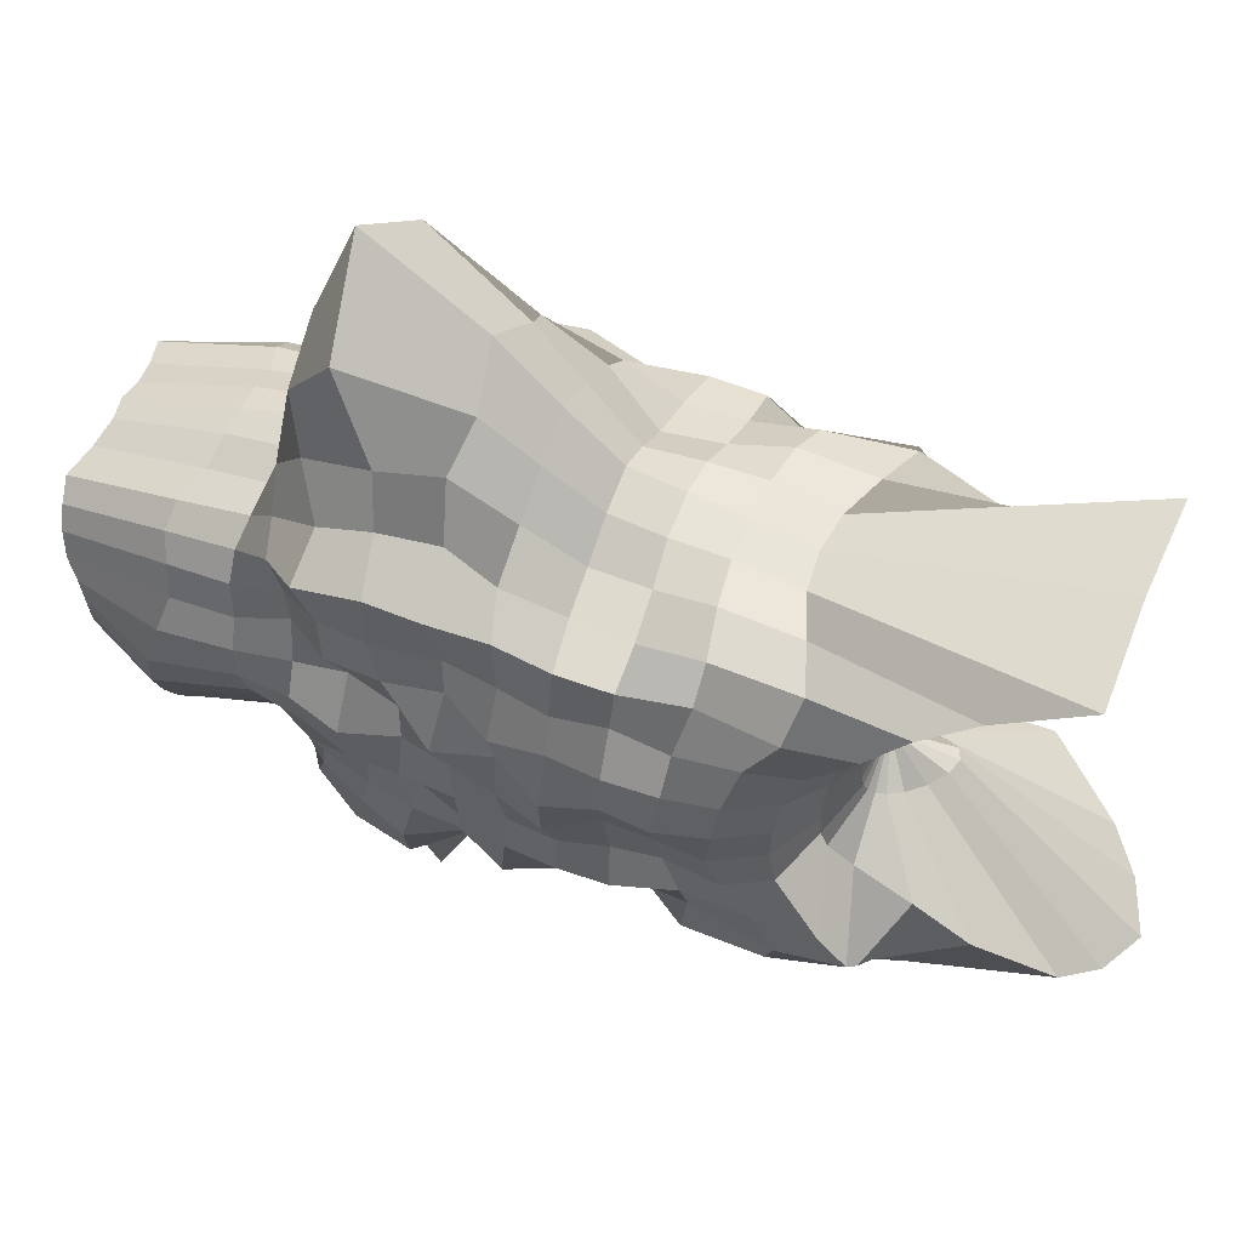
<metadata>
{"format":"obj","ext":"obj","renderer":"f3d","projection":"perspective","resolution":1024,"background":"white","views":[{"elev":52.5,"azim":-67.6,"up":"+Z"}]}
</metadata>
<code>
g Sphere
v -0.8129 1.435 -0.09069
v -0.9692 1.122 -0.07209
v -0.9317 0.8225 -0.04223
v -0.9582 0.6288 -0.02644
v -1.025 0.4329 -0.02286
v -0.97 0.2395 -0.01222
v -1.006 0.06019 -0.02427
v -1.04 -0.1049 -0.04006
v -1.093 -0.2772 -0.05293
v -1.003 -0.4405 -0.04243
v -1 -0.6059 -0.05126
v -1.01 -0.7742 -0.05659
v -0.9197 -0.9439 -0.04646
v -0.7484 -1.045 -0.04521
v -0.555 -1.108 -0.04407
v -0.8013 1.436 -0.1677
v -0.9618 1.129 -0.1892
v -0.8986 0.8035 -0.1523
v -0.9406 0.6011 -0.154
v -0.9914 0.4284 -0.1804
v -0.994 0.2485 -0.1884
v -0.9983 0.05858 -0.2039
v -1.004 -0.1205 -0.2093
v -1.019 -0.2938 -0.21
v -0.9839 -0.4553 -0.199
v -0.9465 -0.6123 -0.2237
v -0.9728 -0.8086 -0.2202
v -0.9253 -0.9702 -0.1676
v -0.7413 -1.046 -0.1227
v -0.5518 -1.115 -0.08169
v -0.7802 1.445 -0.2505
v -0.9179 1.124 -0.293
v -0.8372 0.7822 -0.2459
v -0.9136 0.5963 -0.2928
v -0.8974 0.4111 -0.3238
v -0.8885 0.2443 -0.3587
v -0.9506 0.073 -0.3686
v -1 -0.1051 -0.3777
v -1.028 -0.2901 -0.3532
v -1.027 -0.4698 -0.3452
v -0.9648 -0.6781 -0.344
v -0.9598 -0.9121 -0.3641
v -0.9769 -1.136 -0.3303
v -0.7251 -1.067 -0.2032
v -0.5415 -1.126 -0.1164
v -0.7395 1.45 -0.3351
v -0.8554 1.114 -0.3999
v -0.7844 0.7732 -0.3437
v -0.8581 0.5897 -0.419
v -0.8903 0.4218 -0.4715
v -0.9034 0.2646 -0.5071
v -0.9133 0.09437 -0.5044
v -1.002 -0.09345 -0.5162
v -0.9256 -0.279 -0.4555
v -0.9284 -0.4706 -0.4366
v -0.9238 -0.6921 -0.4626
v -0.9676 -0.9912 -0.4937
v -0.9537 -1.227 -0.4662
v -0.7074 -1.152 -0.2891
v -0.5246 -1.147 -0.1456
v -0.6709 1.452 -0.413
v -0.7726 1.091 -0.4976
v -0.7269 0.7765 -0.4404
v -0.8196 0.6239 -0.5598
v -0.8697 0.4652 -0.6231
v -0.9241 0.2949 -0.6535
v -0.8607 0.1061 -0.6039
v -0.8879 -0.08916 -0.6029
v -0.8613 -0.2825 -0.5562
v -0.8477 -0.4955 -0.5101
v -0.9244 -0.6701 -0.6094
v -0.9301 -0.9567 -0.6126
v -0.8797 -1.243 -0.5616
v -0.7456 -1.359 -0.3302
v -0.5021 -1.178 -0.1651
v -0.5923 1.458 -0.4723
v -0.6623 1.063 -0.5642
v -0.6372 0.7761 -0.5082
v -0.7657 0.6779 -0.699
v -0.8328 0.5173 -0.7913
v -0.8665 0.307 -0.8267
v -0.7782 0.1322 -0.7397
v -0.7986 -0.08934 -0.7351
v -0.7674 -0.2784 -0.6533
v -0.7685 -0.467 -0.6293
v -0.7905 -0.6548 -0.6708
v -0.7769 -0.87 -0.6736
v -0.7785 -1.264 -0.6664
v -0.7848 -1.565 -0.3804
v -0.476 -1.226 -0.163
v -0.505 1.453 -0.5049
v -0.5556 1.058 -0.5977
v -0.5496 0.7879 -0.5728
v -0.587 0.6387 -0.7953
v -0.6555 0.5502 -0.9589
v -0.7428 0.3133 -0.9776
v -0.6338 0.1551 -0.8139
v -0.6527 -0.07443 -0.8372
v -0.6326 -0.2616 -0.7196
v -0.6068 -0.4449 -0.6204
v -0.6335 -0.6531 -0.689
v -0.6358 -0.8413 -0.7334
v -0.6793 -1.331 -0.7811
v -0.6628 -1.828 -0.5952
v -0.4455 -1.288 -0.1309
v -0.4242 1.444 -0.5204
v -0.4587 1.082 -0.6328
v -0.4555 0.8158 -0.6425
v -0.4744 0.6964 -0.8881
v -0.4926 0.6324 -1.063
v -0.6414 0.3189 -1.234
v -0.5157 0.1404 -0.9341
v -0.4863 -0.0446 -0.8255
v -0.4786 -0.255 -0.7272
v -0.4706 -0.4587 -0.6639
v -0.4849 -0.6578 -0.6962
v -0.4956 -0.8414 -0.7803
v -0.5286 -1.334 -0.8406
v -0.5364 -1.943 -0.6656
v -0.4038 -1.34 -0.0944
v -0.3529 1.439 -0.5241
v -0.3529 1.098 -0.6511
v -0.3529 0.8195 -0.6698
v -0.3529 0.7617 -0.9195
v -0.3529 0.6836 -1.126
v -0.3529 0.313 -1.362
v -0.3529 0.1281 -1.027
v -0.3529 -0.04116 -0.8432
v -0.3529 -0.2452 -0.7179
v -0.3529 -0.4634 -0.724
v -0.3529 -0.6587 -0.7016
v -0.3529 -0.8442 -0.7982
v -0.3529 -1.312 -0.8452
v -0.3529 -2.022 -0.7035
v -0.3529 -1.358 -0.08201
v -0.2815 1.444 -0.5204
v -0.247 1.082 -0.6328
v -0.2502 0.8158 -0.6425
v -0.2313 0.6964 -0.8881
v -0.2131 0.6324 -1.063
v -0.06432 0.3189 -1.234
v -0.19 0.1404 -0.9341
v -0.2194 -0.0446 -0.8255
v -0.2271 -0.255 -0.7272
v -0.2351 -0.4587 -0.6639
v -0.2208 -0.6578 -0.6962
v -0.2101 -0.8414 -0.7803
v -0.1771 -1.334 -0.8406
v -0.1693 -1.943 -0.6656
v -0.3019 -1.34 -0.0944
v -0.2007 1.453 -0.5049
v -0.1501 1.058 -0.5977
v -0.1561 0.7879 -0.5728
v -0.1187 0.6387 -0.7953
v -0.05023 0.5502 -0.9589
v 0.0371 0.3133 -0.9776
v -0.07189 0.1551 -0.8139
v -0.05298 -0.07443 -0.8372
v -0.0731 -0.2616 -0.7196
v -0.09894 -0.4449 -0.6204
v -0.07222 -0.6531 -0.689
v -0.0699 -0.8413 -0.7334
v -0.02645 -1.331 -0.7811
v -0.04287 -1.828 -0.5952
v -0.2602 -1.288 -0.1309
v -0.1134 1.458 -0.4723
v -0.04345 1.063 -0.5642
v -0.06849 0.7761 -0.5082
v 0.06001 0.6779 -0.699
v 0.1271 0.5173 -0.7913
v 0.1608 0.307 -0.8267
v 0.07253 0.1322 -0.7397
v 0.09292 -0.08934 -0.7351
v 0.06169 -0.2784 -0.6533
v 0.06275 -0.467 -0.6293
v 0.08478 -0.6548 -0.6708
v 0.0712 -0.87 -0.6736
v 0.0728 -1.264 -0.6664
v 0.07912 -1.565 -0.3804
v -0.2297 -1.226 -0.163
v -0.03479 1.452 -0.413
v 0.06693 1.091 -0.4976
v 0.02118 0.7765 -0.4404
v 0.1139 0.6239 -0.5598
v 0.164 0.4652 -0.6231
v 0.2184 0.2949 -0.6535
v 0.155 0.1061 -0.6039
v 0.1822 -0.08916 -0.6029
v 0.1556 -0.2825 -0.5562
v 0.142 -0.4955 -0.5101
v 0.2187 -0.6701 -0.6094
v 0.2244 -0.9567 -0.6126
v 0.174 -1.243 -0.5616
v 0.03988 -1.359 -0.3302
v -0.2036 -1.178 -0.1651
v 0.03375 1.45 -0.3351
v 0.1497 1.114 -0.3999
v 0.07866 0.7732 -0.3437
v 0.1524 0.5897 -0.419
v 0.1846 0.4218 -0.4715
v 0.1977 0.2646 -0.5071
v 0.2076 0.09437 -0.5044
v 0.2959 -0.09345 -0.5162
v 0.2199 -0.279 -0.4555
v 0.2227 -0.4706 -0.4366
v 0.2181 -0.6921 -0.4626
v 0.2619 -0.9912 -0.4937
v 0.248 -1.227 -0.4662
v 0.00166 -1.152 -0.2891
v -0.1811 -1.147 -0.1456
v 0.07446 1.445 -0.2505
v 0.2122 1.124 -0.293
v 0.1315 0.7822 -0.2459
v 0.2079 0.5963 -0.2928
v 0.1917 0.4111 -0.3238
v 0.1827 0.2443 -0.3587
v 0.2449 0.073 -0.3686
v 0.2946 -0.1051 -0.3777
v 0.3225 -0.2901 -0.3532
v 0.3217 -0.4698 -0.3452
v 0.2591 -0.6781 -0.344
v 0.2541 -0.9121 -0.3641
v 0.2712 -1.136 -0.3303
v 0.01936 -1.067 -0.2032
v -0.1642 -1.126 -0.1164
v 0.09556 1.436 -0.1677
v 0.2561 1.129 -0.1892
v 0.1929 0.8035 -0.1523
v 0.2349 0.6011 -0.154
v 0.2857 0.4284 -0.1804
v 0.2883 0.2485 -0.1884
v 0.2925 0.05858 -0.2039
v 0.2984 -0.1205 -0.2093
v 0.3138 -0.2938 -0.21
v 0.2782 -0.4553 -0.199
v 0.2408 -0.6123 -0.2237
v 0.2671 -0.8086 -0.2202
v 0.2196 -0.9702 -0.1676
v 0.0356 -1.046 -0.1227
v -0.1539 -1.115 -0.08169
v 0.1072 1.435 -0.09069
v 0.2635 1.122 -0.07209
v 0.226 0.8225 -0.04223
v 0.2525 0.6288 -0.02644
v 0.319 0.4329 -0.02286
v 0.2643 0.2395 -0.01222
v 0.3002 0.06019 -0.02427
v 0.3341 -0.1049 -0.04006
v 0.3868 -0.2772 -0.05293
v 0.2968 -0.4405 -0.04243
v 0.2946 -0.6059 -0.05126
v 0.3047 -0.7742 -0.05659
v 0.214 -0.9439 -0.04646
v 0.04272 -1.045 -0.04521
v -0.1507 -1.108 -0.04407
v 0.1085 1.445 -0.006333
v 0.223 1.095 0.04783
v 0.2184 0.8303 0.07201
v 0.2056 0.6269 0.103
v 0.1996 0.439 0.1334
v 0.2509 0.2472 0.1255
v 0.368 0.0929 0.1264
v 0.2937 -0.08944 0.09685
v 0.4074 -0.279 0.09798
v 0.3572 -0.4534 0.1076
v 0.3764 -0.6226 0.1122
v 0.3183 -0.7953 0.09379
v 0.2103 -0.9498 0.06698
v 0.03525 -1.046 0.03212
v -0.1549 -1.105 -0.005498
v 0.1008 1.472 0.09237
v 0.1619 1.069 0.1539
v 0.1777 0.8304 0.1886
v 0.1519 0.6444 0.2436
v 0.2737 0.4752 0.2776
v 0.2863 0.2792 0.2797
v 0.228 0.09884 0.2429
v 0.3529 -0.0954 0.2608
v 0.3262 -0.2725 0.2457
v 0.3589 -0.4587 0.2692
v 0.3495 -0.6431 0.2644
v 0.2997 -0.8116 0.2338
v 0.1833 -0.9619 0.1797
v 0.0152 -1.053 0.1092
v -0.1665 -1.104 0.03205
v 0.06991 1.491 0.1773
v 0.1228 1.083 0.2672
v 0.1444 0.851 0.3052
v 0.148 0.6598 0.3704
v 0.2462 0.5 0.4139
v 0.2714 0.3235 0.4367
v 0.2234 0.1009 0.3962
v 0.2539 -0.09031 0.3971
v 0.3054 -0.2757 0.4209
v 0.2584 -0.4462 0.3909
v 0.2855 -0.6514 0.399
v 0.2579 -0.8579 0.3926
v 0.156 -1.02 0.3047
v -0.01423 -1.077 0.1857
v -0.1851 -1.104 0.06684
v 0.02084 1.505 0.2487
v 0.07105 1.104 0.3606
v 0.07643 0.8571 0.391
v 0.1503 0.7041 0.5021
v 0.2884 0.5487 0.6047
v 0.2562 0.3329 0.6037
v 0.2724 0.1287 0.6178
v 0.2373 -0.06898 0.5762
v 0.2669 -0.2755 0.577
v 0.2633 -0.4669 0.5734
v 0.1804 -0.6744 0.5102
v 0.2512 -0.9661 0.5655
v 0.1428 -1.171 0.4544
v -0.05596 -1.107 0.2536
v -0.21 -1.105 0.09731
v -0.04593 1.518 0.3115
v -0.01009 1.096 0.4228
v -0.01181 0.8406 0.4624
v 0.06685 0.715 0.6066
v 0.1194 0.5385 0.6973
v 0.1093 0.3512 0.7474
v 0.0611 0.1521 0.7191
v 0.1243 -0.04537 0.6979
v 0.09621 -0.256 0.6268
v 0.1063 -0.4642 0.6201
v 0.1193 -0.6884 0.6624
v 0.1407 -0.9936 0.6769
v 0.09882 -1.308 0.5782
v -0.107 -1.18 0.3086
v -0.2404 -1.107 0.1222
v -0.3529 -1.128 -0.04374
v -0.1633 1.482 0.3409
v -0.1324 1.054 0.4556
v -0.1245 0.8075 0.5006
v -0.04851 0.748 0.705
v 0.0174 0.6197 0.8606
v 0.02797 0.382 0.9189
v -0.00943 0.165 0.9457
v -0.01946 -0.05541 0.8254
v -0.0706 -0.2443 0.663
v -0.05361 -0.4544 0.6789
v -0.02902 -0.6622 0.7297
v -0.02908 -0.9341 0.706
v 0.04855 -1.49 0.6909
v -0.1608 -1.333 0.3367
v -0.2752 -1.108 0.1405
v -0.2702 1.466 0.3639
v -0.2492 1.045 0.4998
v -0.2392 0.817 0.5459
v -0.1755 0.7755 0.7676
v -0.08669 0.6979 1.014
v -0.03779 0.5231 1.233
v -0.1537 0.1273 1.072
v -0.1818 -0.05535 0.9111
v -0.2144 -0.2444 0.748
v -0.1961 -0.443 0.7476
v -0.1929 -0.6426 0.7472
v -0.1992 -0.8724 0.7044
v 0.05701 -1.807 0.922
v -0.2427 -1.435 0.3502
v -0.3131 -1.109 0.1517
v -0.3529 1.474 0.3791
v -0.3529 1.043 0.5103
v -0.3529 0.8392 0.5665
v -0.3529 0.7625 0.774
v -0.3529 0.7441 1.065
v -0.3529 0.5721 1.481
v -0.3529 0.1636 1.197
v -0.3529 -0.05265 0.9869
v -0.3529 -0.2488 0.811
v -0.3529 -0.443 0.7811
v -0.3529 -0.6401 0.7551
v -0.3529 -0.8562 0.7071
v -0.3529 -1.799 0.9474
v -0.3529 -1.46 0.3642
v -0.3529 -1.109 0.1554
v -0.4355 1.466 0.3639
v -0.4566 1.045 0.4998
v -0.4665 0.817 0.5459
v -0.5302 0.7755 0.7676
v -0.619 0.6979 1.014
v -0.6679 0.5231 1.233
v -0.5521 0.1273 1.072
v -0.5239 -0.05535 0.9111
v -0.4913 -0.2444 0.748
v -0.5096 -0.443 0.7476
v -0.5128 -0.6426 0.7472
v -0.5065 -0.8724 0.7044
v -0.7627 -1.807 0.922
v -0.463 -1.435 0.3502
v -0.3926 -1.109 0.1517
v -0.5424 1.482 0.3409
v -0.5733 1.054 0.4556
v -0.5812 0.8075 0.5006
v -0.6572 0.748 0.705
v -0.7231 0.6197 0.8606
v -0.7337 0.382 0.9189
v -0.6963 0.165 0.9457
v -0.6862 -0.05541 0.8254
v -0.6351 -0.2443 0.663
v -0.6521 -0.4544 0.6789
v -0.6767 -0.6622 0.7297
v -0.6766 -0.9341 0.706
v -0.7543 -1.49 0.6909
v -0.5449 -1.333 0.3367
v -0.4306 -1.108 0.1405
v -0.6598 1.518 0.3115
v -0.6956 1.096 0.4228
v -0.6939 0.8406 0.4624
v -0.7726 0.715 0.6066
v -0.8251 0.5385 0.6973
v -0.815 0.3512 0.7474
v -0.7668 0.1521 0.7191
v -0.83 -0.04537 0.6979
v -0.8019 -0.256 0.6268
v -0.812 -0.4642 0.6201
v -0.825 -0.6884 0.6624
v -0.8464 -0.9936 0.6769
v -0.8045 -1.308 0.5782
v -0.5987 -1.18 0.3086
v -0.4653 -1.107 0.1222
v -0.7265 1.505 0.2487
v -0.7768 1.104 0.3606
v -0.7821 0.8571 0.391
v -0.8561 0.7041 0.5021
v -0.9941 0.5487 0.6047
v -0.962 0.3329 0.6037
v -0.9781 0.1287 0.6178
v -0.943 -0.06898 0.5762
v -0.9726 -0.2755 0.577
v -0.969 -0.4669 0.5734
v -0.8861 -0.6744 0.5102
v -0.9569 -0.9661 0.5655
v -0.8485 -1.171 0.4544
v -0.6497 -1.107 0.2536
v -0.4957 -1.105 0.09731
v -0.7756 1.491 0.1773
v -0.8286 1.083 0.2672
v -0.8501 0.851 0.3052
v -0.8537 0.6598 0.3704
v -0.9519 0.5 0.4139
v -0.9785 0.3241 0.4286
v -0.9291 0.1009 0.3962
v -0.9596 -0.09031 0.3971
v -1.011 -0.2757 0.4209
v -0.9641 -0.4462 0.3909
v -0.9912 -0.6514 0.399
v -0.9636 -0.8579 0.3926
v -0.8617 -1.02 0.3047
v -0.6915 -1.077 0.1857
v -0.5206 -1.104 0.06684
v -0.3529 1.557 -0.03797
v -0.8065 1.472 0.09237
v -0.8676 1.069 0.1539
v -0.8834 0.8304 0.1886
v -0.8576 0.6444 0.2436
v -0.9794 0.4752 0.2776
v -0.992 0.2792 0.2797
v -0.9337 0.09884 0.2429
v -1.059 -0.0954 0.2608
v -1.032 -0.2725 0.2457
v -1.065 -0.4587 0.2692
v -1.055 -0.6431 0.2644
v -1.005 -0.8116 0.2338
v -0.889 -0.9619 0.1797
v -0.7209 -1.053 0.1092
v -0.5392 -1.104 0.03205
v -0.8142 1.445 -0.006333
v -0.9287 1.095 0.04783
v -0.9241 0.8303 0.07201
v -0.9113 0.6269 0.103
v -0.9053 0.439 0.1334
v -0.9566 0.2472 0.1255
v -1.074 0.0929 0.1264
v -0.9994 -0.08944 0.09685
v -1.113 -0.279 0.09798
v -1.063 -0.4534 0.1076
v -1.082 -0.6226 0.1122
v -1.024 -0.7953 0.09379
v -0.916 -0.9498 0.06698
v -0.741 -1.046 0.03212
v -0.5508 -1.105 -0.005498
f 11 10 25 26
f 9 8 23 24
f 7 6 21 22
f 5 4 19 20
f 3 2 17 18
f 14 13 28 29
f 12 11 26 27
f 10 9 24 25
f 8 7 22 23
f 6 5 20 21
f 4 3 18 19
f 15 14 29 30
f 2 1 16 17
f 13 12 27 28
f 21 20 35 36
f 19 18 33 34
f 30 29 44 45
f 17 16 31 32
f 28 27 42 43
f 26 25 40 41
f 24 23 38 39
f 22 21 36 37
f 20 19 34 35
f 18 17 32 33
f 29 28 43 44
f 27 26 41 42
f 25 24 39 40
f 23 22 37 38
f 36 35 50 51
f 34 33 48 49
f 45 44 59 60
f 32 31 46 47
f 43 42 57 58
f 41 40 55 56
f 39 38 53 54
f 37 36 51 52
f 35 34 49 50
f 33 32 47 48
f 44 43 58 59
f 42 41 56 57
f 40 39 54 55
f 38 37 52 53
f 51 50 65 66
f 49 48 63 64
f 60 59 74 75
f 47 46 61 62
f 58 57 72 73
f 56 55 70 71
f 54 53 68 69
f 52 51 66 67
f 50 49 64 65
f 48 47 62 63
f 59 58 73 74
f 57 56 71 72
f 55 54 69 70
f 53 52 67 68
f 66 65 80 81
f 64 63 78 79
f 75 74 89 90
f 62 61 76 77
f 73 72 87 88
f 71 70 85 86
f 69 68 83 84
f 67 66 81 82
f 65 64 79 80
f 63 62 77 78
f 74 73 88 89
f 72 71 86 87
f 70 69 84 85
f 68 67 82 83
f 81 80 95 96
f 79 78 93 94
f 90 89 104 105
f 77 76 91 92
f 88 87 102 103
f 86 85 100 101
f 84 83 98 99
f 82 81 96 97
f 80 79 94 95
f 78 77 92 93
f 89 88 103 104
f 87 86 101 102
f 85 84 99 100
f 83 82 97 98
f 96 95 110 111
f 94 93 108 109
f 105 104 119 120
f 92 91 106 107
f 103 102 117 118
f 101 100 115 116
f 99 98 113 114
f 97 96 111 112
f 95 94 109 110
f 93 92 107 108
f 104 103 118 119
f 102 101 116 117
f 100 99 114 115
f 98 97 112 113
f 111 110 125 126
f 109 108 123 124
f 120 119 134 135
f 107 106 121 122
f 118 117 132 133
f 116 115 130 131
f 114 113 128 129
f 112 111 126 127
f 110 109 124 125
f 108 107 122 123
f 119 118 133 134
f 117 116 131 132
f 115 114 129 130
f 113 112 127 128
f 126 125 140 141
f 124 123 138 139
f 135 134 149 150
f 122 121 136 137
f 133 132 147 148
f 131 130 145 146
f 129 128 143 144
f 127 126 141 142
f 125 124 139 140
f 123 122 137 138
f 134 133 148 149
f 132 131 146 147
f 130 129 144 145
f 128 127 142 143
f 141 140 155 156
f 139 138 153 154
f 150 149 164 165
f 137 136 151 152
f 148 147 162 163
f 146 145 160 161
f 144 143 158 159
f 142 141 156 157
f 140 139 154 155
f 138 137 152 153
f 149 148 163 164
f 147 146 161 162
f 145 144 159 160
f 143 142 157 158
f 156 155 170 171
f 154 153 168 169
f 165 164 179 180
f 152 151 166 167
f 163 162 177 178
f 161 160 175 176
f 159 158 173 174
f 157 156 171 172
f 155 154 169 170
f 153 152 167 168
f 164 163 178 179
f 162 161 176 177
f 160 159 174 175
f 158 157 172 173
f 171 170 185 186
f 169 168 183 184
f 180 179 194 195
f 167 166 181 182
f 178 177 192 193
f 176 175 190 191
f 174 173 188 189
f 172 171 186 187
f 170 169 184 185
f 168 167 182 183
f 179 178 193 194
f 177 176 191 192
f 175 174 189 190
f 173 172 187 188
f 186 185 200 201
f 184 183 198 199
f 195 194 209 210
f 182 181 196 197
f 193 192 207 208
f 191 190 205 206
f 189 188 203 204
f 187 186 201 202
f 185 184 199 200
f 183 182 197 198
f 194 193 208 209
f 192 191 206 207
f 190 189 204 205
f 188 187 202 203
f 201 200 215 216
f 199 198 213 214
f 210 209 224 225
f 197 196 211 212
f 208 207 222 223
f 206 205 220 221
f 204 203 218 219
f 202 201 216 217
f 200 199 214 215
f 198 197 212 213
f 209 208 223 224
f 207 206 221 222
f 205 204 219 220
f 203 202 217 218
f 216 215 230 231
f 214 213 228 229
f 225 224 239 240
f 212 211 226 227
f 223 222 237 238
f 221 220 235 236
f 219 218 233 234
f 217 216 231 232
f 215 214 229 230
f 213 212 227 228
f 224 223 238 239
f 222 221 236 237
f 220 219 234 235
f 218 217 232 233
f 231 230 245 246
f 229 228 243 244
f 240 239 254 255
f 227 226 241 242
f 238 237 252 253
f 236 235 250 251
f 234 233 248 249
f 232 231 246 247
f 230 229 244 245
f 228 227 242 243
f 239 238 253 254
f 237 236 251 252
f 235 234 249 250
f 233 232 247 248
f 246 245 260 261
f 244 243 258 259
f 255 254 269 270
f 242 241 256 257
f 253 252 267 268
f 251 250 265 266
f 249 248 263 264
f 247 246 261 262
f 245 244 259 260
f 243 242 257 258
f 254 253 268 269
f 252 251 266 267
f 250 249 264 265
f 248 247 262 263
f 261 260 275 276
f 259 258 273 274
f 270 269 284 285
f 257 256 271 272
f 268 267 282 283
f 266 265 280 281
f 264 263 278 279
f 262 261 276 277
f 260 259 274 275
f 258 257 272 273
f 269 268 283 284
f 267 266 281 282
f 265 264 279 280
f 263 262 277 278
f 276 275 290 291
f 274 273 288 289
f 285 284 299 300
f 272 271 286 287
f 283 282 297 298
f 281 280 295 296
f 279 278 293 294
f 277 276 291 292
f 275 274 289 290
f 273 272 287 288
f 284 283 298 299
f 282 281 296 297
f 280 279 294 295
f 278 277 292 293
f 291 290 305 306
f 289 288 303 304
f 300 299 314 315
f 287 286 301 302
f 298 297 312 313
f 296 295 310 311
f 294 293 308 309
f 292 291 306 307
f 290 289 304 305
f 288 287 302 303
f 299 298 313 314
f 297 296 311 312
f 295 294 309 310
f 293 292 307 308
f 306 305 320 321
f 304 303 318 319
f 315 314 329 330
f 302 301 316 317
f 313 312 327 328
f 311 310 325 326
f 309 308 323 324
f 307 306 321 322
f 305 304 319 320
f 303 302 317 318
f 314 313 328 329
f 312 311 326 327
f 310 309 324 325
f 308 307 322 323
f 321 320 336 337
f 319 318 334 335
f 330 329 345 346
f 317 316 332 333
f 328 327 343 344
f 326 325 341 342
f 324 323 339 340
f 322 321 337 338
f 320 319 335 336
f 318 317 333 334
f 329 328 344 345
f 327 326 342 343
f 325 324 340 341
f 323 322 338 339
f 337 336 351 352
f 335 334 349 350
f 346 345 360 361
f 333 332 347 348
f 344 343 358 359
f 342 341 356 357
f 340 339 354 355
f 338 337 352 353
f 336 335 350 351
f 334 333 348 349
f 345 344 359 360
f 343 342 357 358
f 341 340 355 356
f 339 338 353 354
f 352 351 366 367
f 350 349 364 365
f 361 360 375 376
f 348 347 362 363
f 359 358 373 374
f 357 356 371 372
f 355 354 369 370
f 353 352 367 368
f 351 350 365 366
f 349 348 363 364
f 360 359 374 375
f 358 357 372 373
f 356 355 370 371
f 354 353 368 369
f 367 366 381 382
f 365 364 379 380
f 376 375 390 391
f 363 362 377 378
f 374 373 388 389
f 372 371 386 387
f 370 369 384 385
f 368 367 382 383
f 366 365 380 381
f 364 363 378 379
f 375 374 389 390
f 373 372 387 388
f 371 370 385 386
f 369 368 383 384
f 382 381 396 397
f 380 379 394 395
f 391 390 405 406
f 378 377 392 393
f 389 388 403 404
f 387 386 401 402
f 385 384 399 400
f 383 382 397 398
f 381 380 395 396
f 379 378 393 394
f 390 389 404 405
f 388 387 402 403
f 386 385 400 401
f 384 383 398 399
f 397 396 411 412
f 395 394 409 410
f 406 405 420 421
f 393 392 407 408
f 404 403 418 419
f 402 401 416 417
f 400 399 414 415
f 398 397 412 413
f 396 395 410 411
f 394 393 408 409
f 405 404 419 420
f 403 402 417 418
f 401 400 415 416
f 399 398 413 414
f 412 411 426 427
f 410 409 424 425
f 421 420 435 436
f 408 407 422 423
f 419 418 433 434
f 417 416 431 432
f 415 414 429 430
f 413 412 427 428
f 411 410 425 426
f 409 408 423 424
f 420 419 434 435
f 418 417 432 433
f 416 415 430 431
f 414 413 428 429
f 427 426 441 442
f 425 424 439 440
f 436 435 450 451
f 423 422 437 438
f 434 433 448 449
f 432 431 446 447
f 430 429 444 445
f 428 427 442 443
f 426 425 440 441
f 424 423 438 439
f 435 434 449 450
f 433 432 447 448
f 431 430 445 446
f 429 428 443 444
f 442 441 457 458
f 440 439 455 456
f 451 450 466 467
f 438 437 453 454
f 449 448 464 465
f 447 446 462 463
f 445 444 460 461
f 443 442 458 459
f 441 440 456 457
f 439 438 454 455
f 450 449 465 466
f 448 447 463 464
f 446 445 461 462
f 444 443 459 460
f 458 457 472 473
f 456 455 470 471
f 467 466 481 482
f 454 453 468 469
f 465 464 479 480
f 463 462 477 478
f 461 460 475 476
f 459 458 473 474
f 457 456 471 472
f 455 454 469 470
f 466 465 480 481
f 464 463 478 479
f 462 461 476 477
f 460 459 474 475
f 331 15 30
f 1 452 16
f 331 30 45
f 16 452 31
f 331 45 60
f 31 452 46
f 331 60 75
f 46 452 61
f 331 75 90
f 61 452 76
f 331 90 105
f 76 452 91
f 331 105 120
f 91 452 106
f 331 120 135
f 106 452 121
f 331 135 150
f 121 452 136
f 331 150 165
f 136 452 151
f 331 165 180
f 151 452 166
f 331 180 195
f 166 452 181
f 331 195 210
f 181 452 196
f 331 210 225
f 196 452 211
f 331 225 240
f 211 452 226
f 331 240 255
f 226 452 241
f 331 255 270
f 241 452 256
f 331 270 285
f 256 452 271
f 331 285 300
f 271 452 286
f 331 300 315
f 286 452 301
f 331 315 330
f 301 452 316
f 331 330 346
f 316 452 332
f 331 346 361
f 332 452 347
f 331 361 376
f 347 452 362
f 331 376 391
f 362 452 377
f 331 391 406
f 377 452 392
f 331 406 421
f 392 452 407
f 331 421 436
f 407 452 422
f 331 436 451
f 422 452 437
f 331 451 467
f 437 452 453
f 331 467 482
f 453 452 468
f 473 472 5 6
f 471 470 3 4
f 482 481 14 15
f 469 468 1 2
f 480 479 12 13
f 478 477 10 11
f 476 475 8 9
f 474 473 6 7
f 472 471 4 5
f 331 482 15
f 470 469 2 3
f 481 480 13 14
f 468 452 1
f 479 478 11 12
f 477 476 9 10
f 475 474 7 8

</code>
